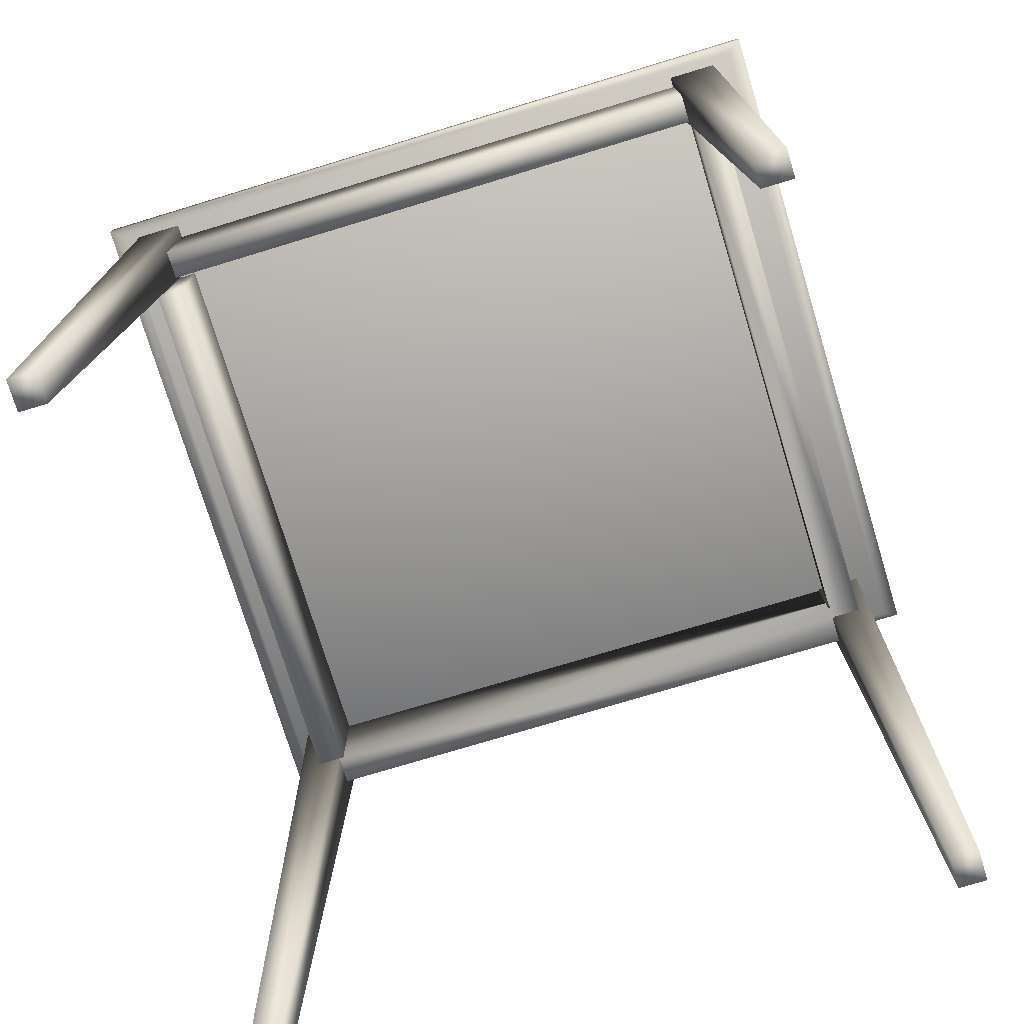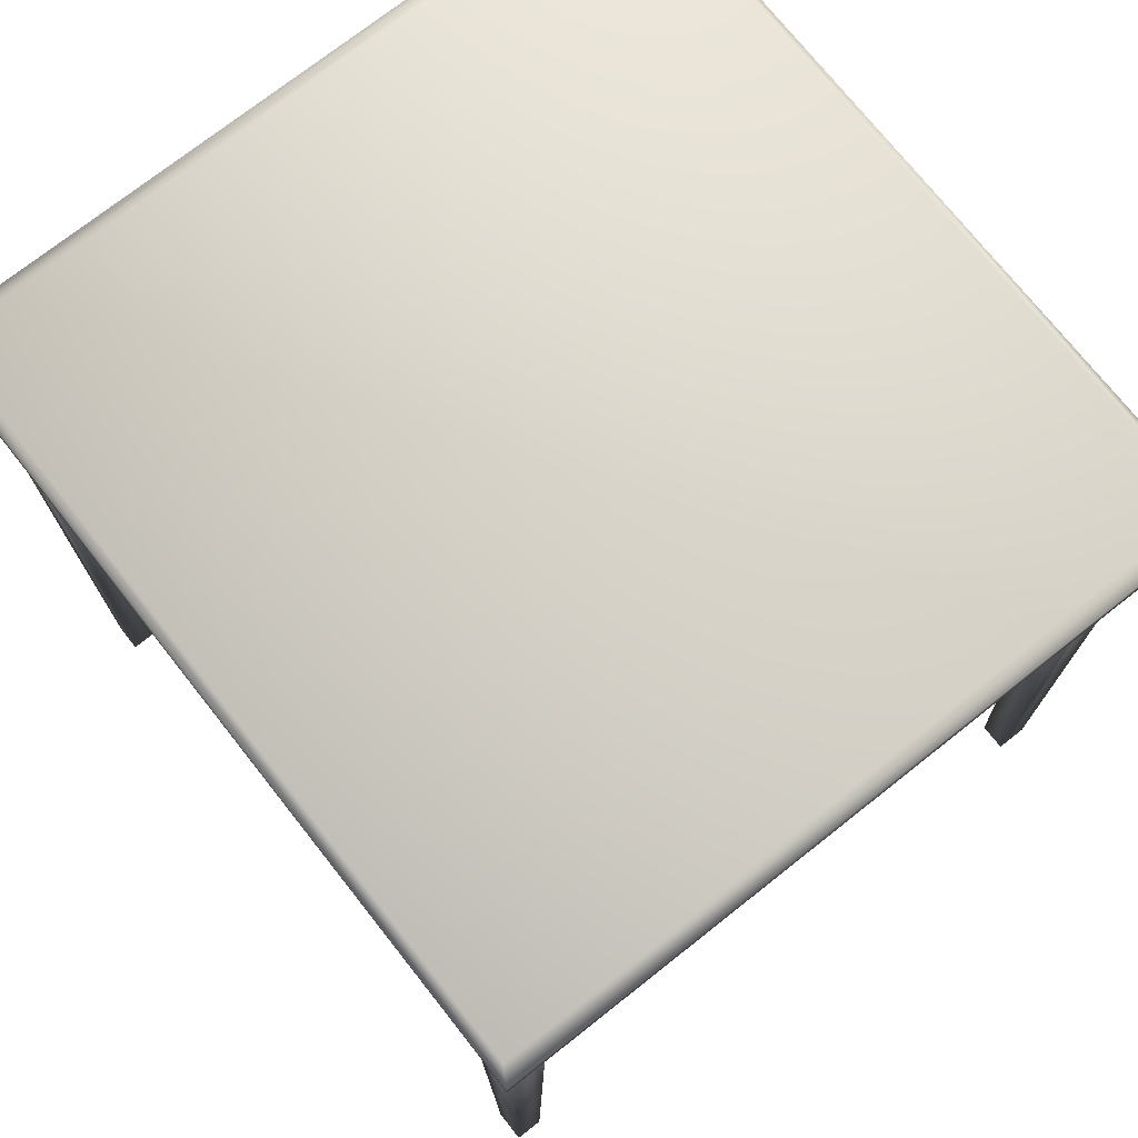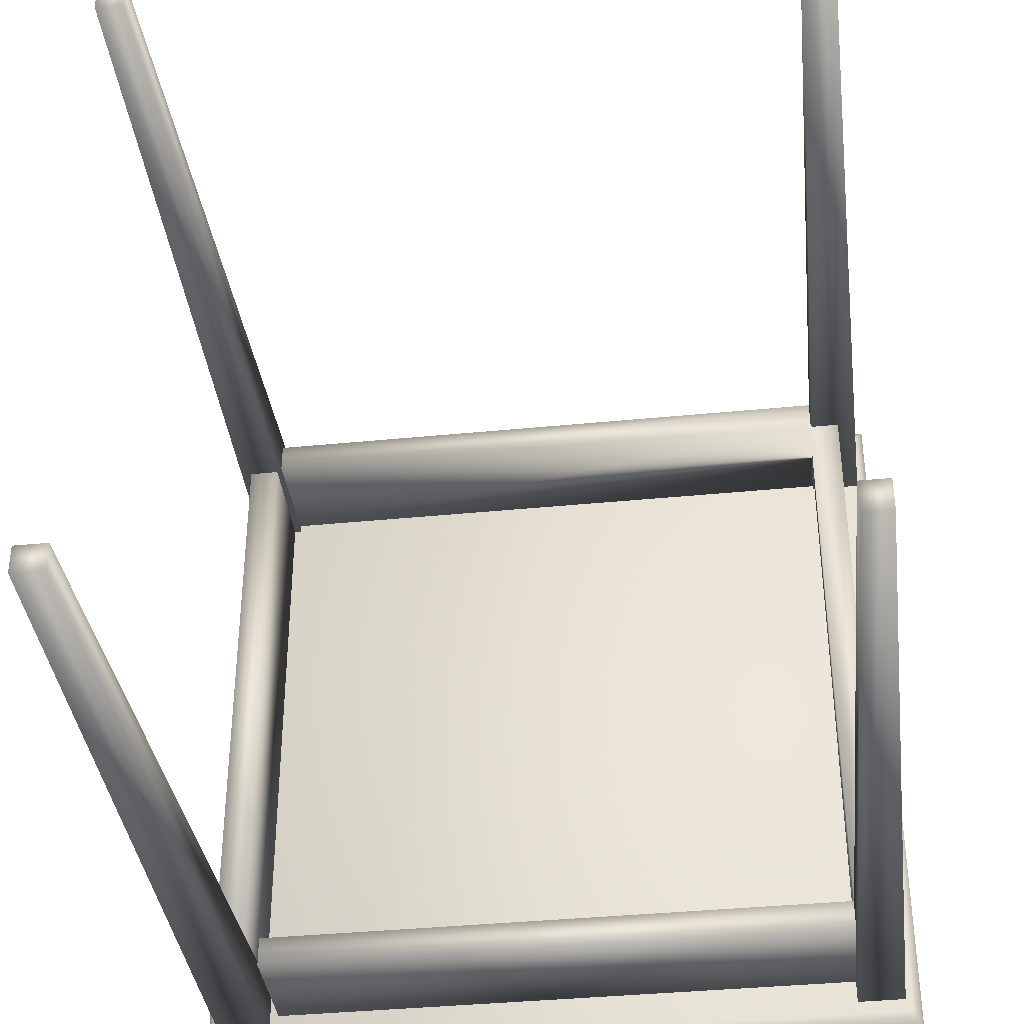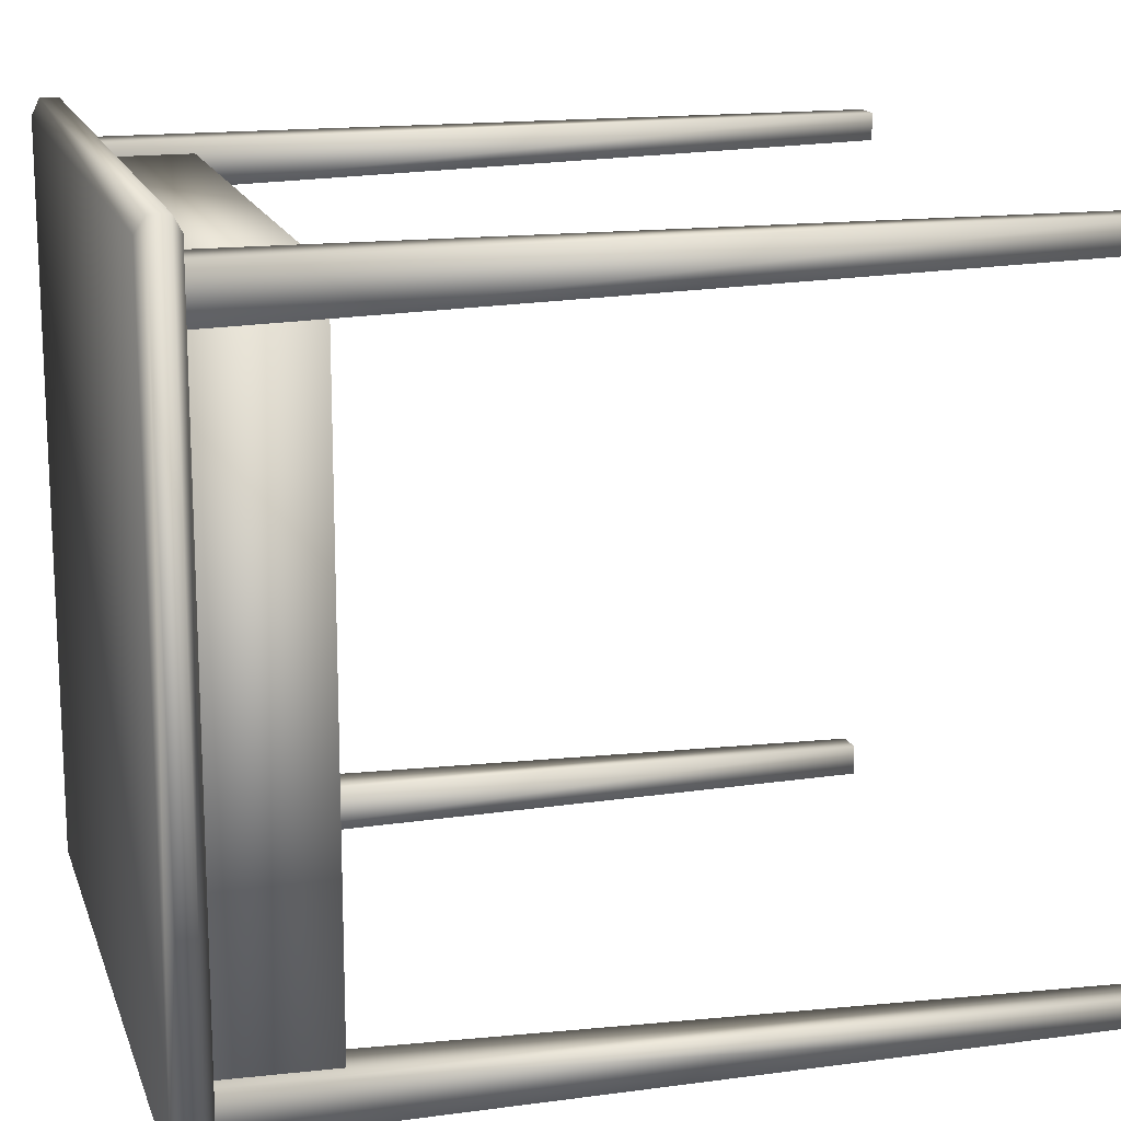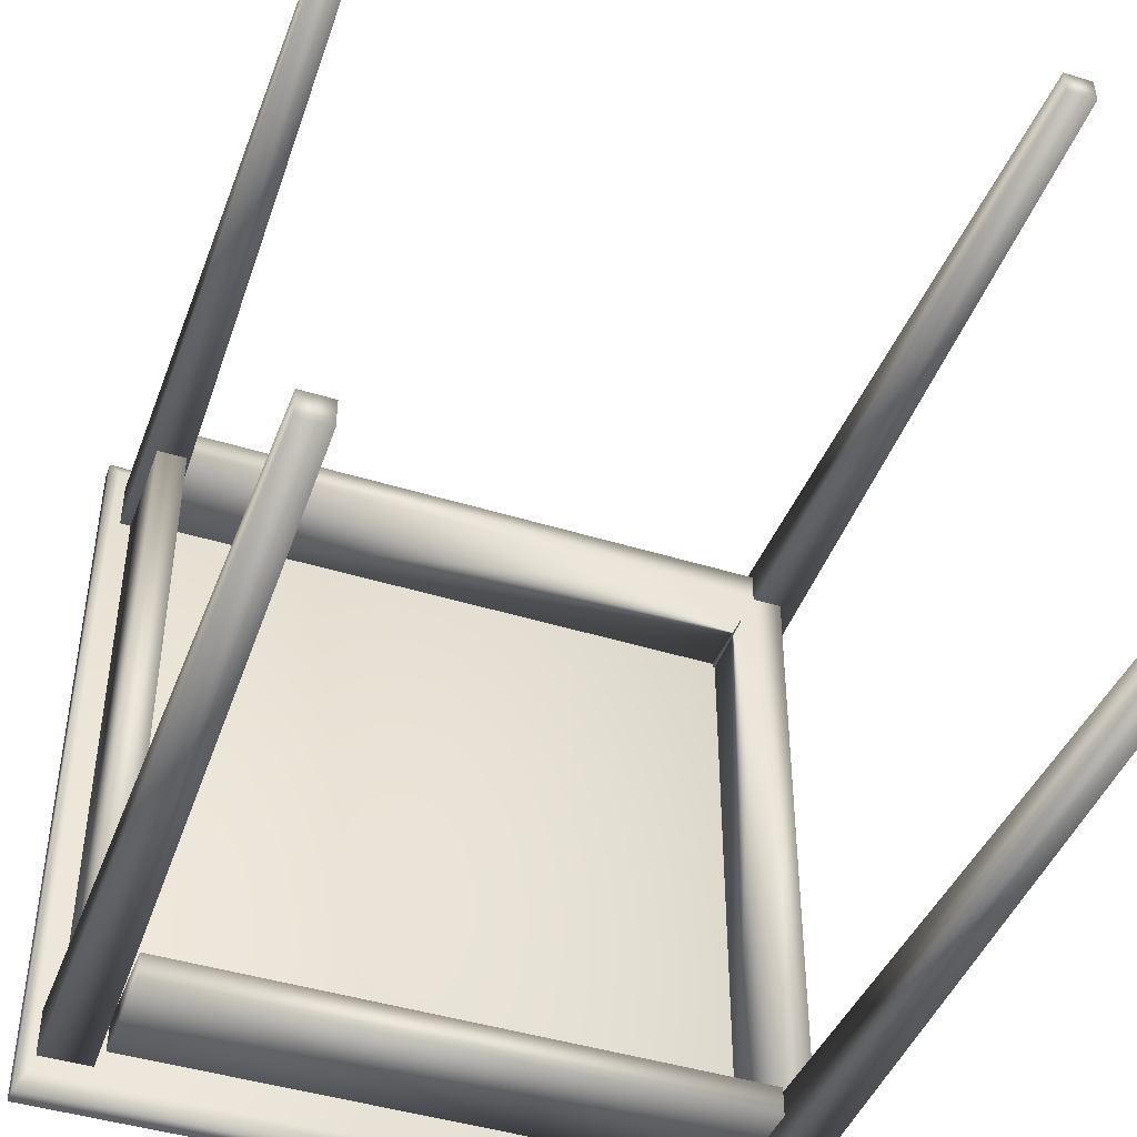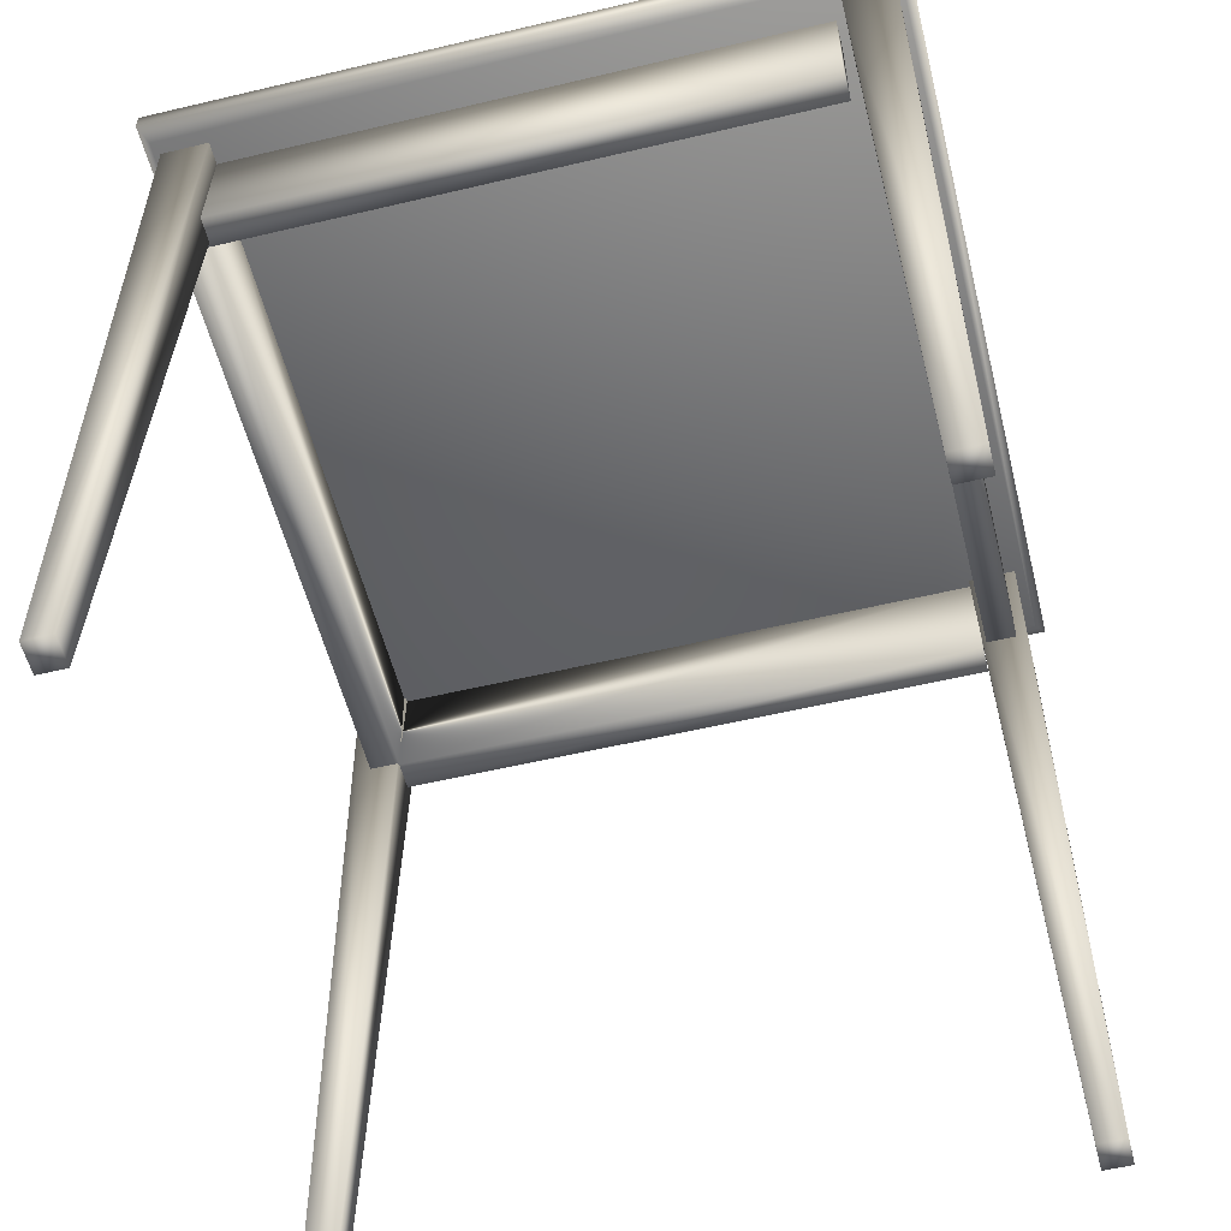
<metadata>
{"format":"obj","ext":"obj","renderer":"f3d","projection":"perspective","resolution":1024,"background":"white","views":[{"elev":-74.8,"azim":-73.1,"up":"+Y"},{"elev":73.6,"azim":141.7,"up":"+Y"},{"elev":-38.2,"azim":7.2,"up":"+Z"},{"elev":15.8,"azim":-105.7,"up":"+Z"},{"elev":-44.2,"azim":-19.9,"up":"+Z"},{"elev":-55.7,"azim":-166.0,"up":"+Y"}]}
</metadata>
<code>
v 0.3596 0.09986 -0.4266
v 0.4167 0.09986 -0.4266
v 0.4167 -0.8577 -0.4266
v 0.3841 -0.8577 -0.4266
v 0.3841 -0.8577 -0.3899
v 0.3596 0.09986 -0.3654
v 0.4167 0.09986 -0.3654
v 0.4167 -0.8577 -0.3899
v -0.3598 0.09986 0.4194
v -0.417 0.09986 0.4194
v -0.417 -0.8577 0.4194
v -0.3843 -0.8577 0.4194
v -0.3843 -0.8577 0.3827
v -0.3599 0.09986 0.3582
v -0.417 0.09986 0.3582
v -0.417 -0.8577 0.3827
v 0.4222 0.09986 0.3623
v 0.4222 0.09986 0.4194
v 0.4222 -0.8577 0.4194
v 0.4222 -0.8577 0.3868
v 0.3855 -0.8577 0.3868
v 0.361 0.09986 0.3623
v 0.361 0.09986 0.4194
v 0.3854 -0.8577 0.4194
v -0.4211 0.09986 -0.364
v -0.4211 0.09986 -0.4212
v -0.4211 -0.8577 -0.4212
v -0.4211 -0.8577 -0.3885
v -0.3844 -0.8577 -0.3885
v -0.3599 0.09986 -0.364
v -0.3599 0.09986 -0.4212
v -0.3844 -0.8577 -0.4212
v -0.3495 -0.03216 -0.3994
v 0.3759 -0.03216 -0.3994
v 0.3759 0.1039 -0.3994
v -0.3495 0.1039 -0.3994
v -0.3495 -0.03216 -0.3632
v 0.3759 -0.03216 -0.3632
v 0.3759 0.1039 -0.3632
v -0.3495 0.1039 -0.3632
v -0.4039 -0.03216 -0.3759
v -0.3676 -0.03216 -0.3759
v -0.3676 0.1039 -0.3759
v -0.4039 0.1039 -0.3759
v -0.4039 -0.03216 0.3677
v -0.3676 -0.03216 0.3677
v -0.3676 0.1039 0.3677
v -0.4039 0.1039 0.3677
v -0.3622 -0.03216 0.3677
v 0.3632 -0.03216 0.3677
v 0.3632 0.1039 0.3677
v -0.3622 0.1039 0.3677
v -0.3622 -0.03216 0.404
v 0.3632 -0.03216 0.404
v 0.3632 0.1039 0.404
v -0.3622 0.1039 0.404
v 0.3632 -0.03216 -0.3759
v 0.3995 -0.03216 -0.3759
v 0.3995 0.1039 -0.3759
v 0.3632 0.1039 -0.3759
v 0.3995 -0.03216 0.3677
v 0.3995 0.1039 0.3677
v 0.4245 0.1423 -0.4419
v 0.4357 0.1314 -0.461
v -0.4389 0.1314 -0.4608
v -0.4276 0.1423 -0.4418
v -0.4387 0.1314 0.464
v -0.4274 0.1423 0.445
v 0.4359 0.1314 0.4638
v 0.4246 0.1423 0.4448
v 0.4357 0.1097 -0.461
v 0.4245 0.09878 -0.4419
v -0.4276 0.09878 -0.4418
v -0.4389 0.1097 -0.4608
v -0.4274 0.09878 0.445
v -0.4387 0.1097 0.464
v 0.4246 0.09878 0.4448
v 0.4359 0.1097 0.4638
f 1 2 3
f 5 6 1
f 1 6 7
f 6 5 8
f 7 8 3
f 3 8 5
f 9 10 11
f 13 14 9
f 9 14 15
f 14 13 16
f 15 16 11
f 11 16 13
f 17 18 19
f 21 22 17
f 17 22 23
f 22 21 24
f 23 24 19
f 19 24 21
f 25 26 27
f 29 30 25
f 25 30 31
f 30 29 32
f 31 32 27
f 27 32 29
f 33 36 34
f 34 36 35
f 33 38 37
f 33 34 38
f 33 37 36
f 36 37 40
f 36 40 39
f 36 39 35
f 34 39 38
f 34 35 39
f 38 40 37
f 38 39 40
f 41 44 42
f 42 44 43
f 41 46 45
f 41 42 46
f 41 45 44
f 44 45 48
f 44 48 47
f 44 47 43
f 42 47 46
f 42 43 47
f 46 48 45
f 46 47 48
f 49 52 50
f 50 52 51
f 49 54 53
f 49 50 54
f 49 53 52
f 52 53 56
f 52 56 55
f 52 55 51
f 50 55 54
f 50 51 55
f 54 56 53
f 54 55 56
f 57 60 58
f 58 60 59
f 57 61 50
f 57 58 61
f 57 50 60
f 60 50 51
f 60 51 62
f 60 62 59
f 58 62 61
f 58 59 62
f 61 51 50
f 61 62 51
f 63 64 65
f 66 65 67
f 68 67 69
f 70 69 64
f 71 72 73
f 74 73 75
f 76 75 77
f 78 77 72
f 71 74 65
f 74 76 67
f 76 78 69
f 78 71 64
f 63 66 68
f 77 75 73
f 1 3 4
f 5 1 4
f 1 7 2
f 6 8 7
f 7 3 2
f 3 5 4
f 9 11 12
f 13 9 12
f 9 15 10
f 14 16 15
f 15 11 10
f 11 13 12
f 17 19 20
f 21 17 20
f 17 23 18
f 22 24 23
f 23 19 18
f 19 21 20
f 25 27 28
f 29 25 28
f 25 31 26
f 30 32 31
f 31 27 26
f 27 29 28
f 63 65 66
f 66 67 68
f 68 69 70
f 70 64 63
f 71 73 74
f 74 75 76
f 76 77 78
f 78 72 71
f 71 65 64
f 74 67 65
f 76 69 67
f 78 64 69
f 63 68 70
f 77 73 72

</code>
